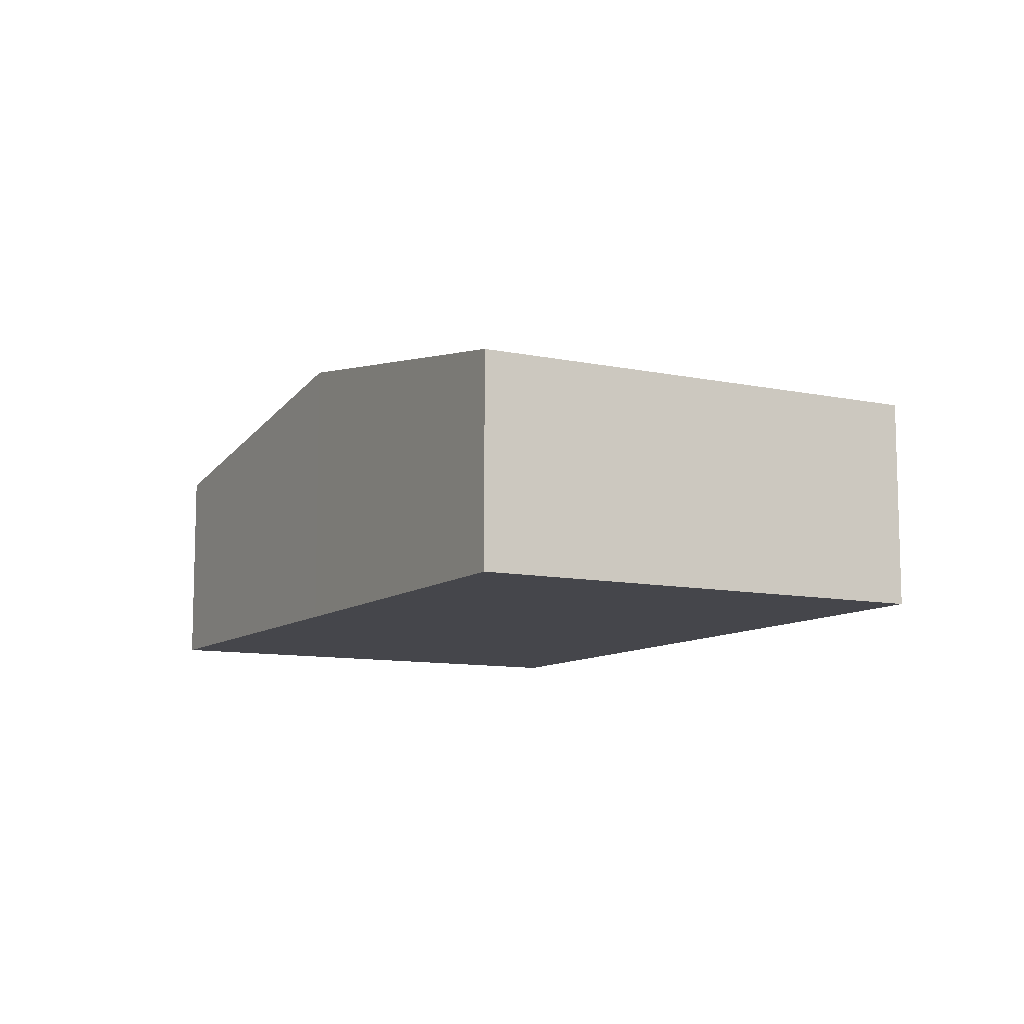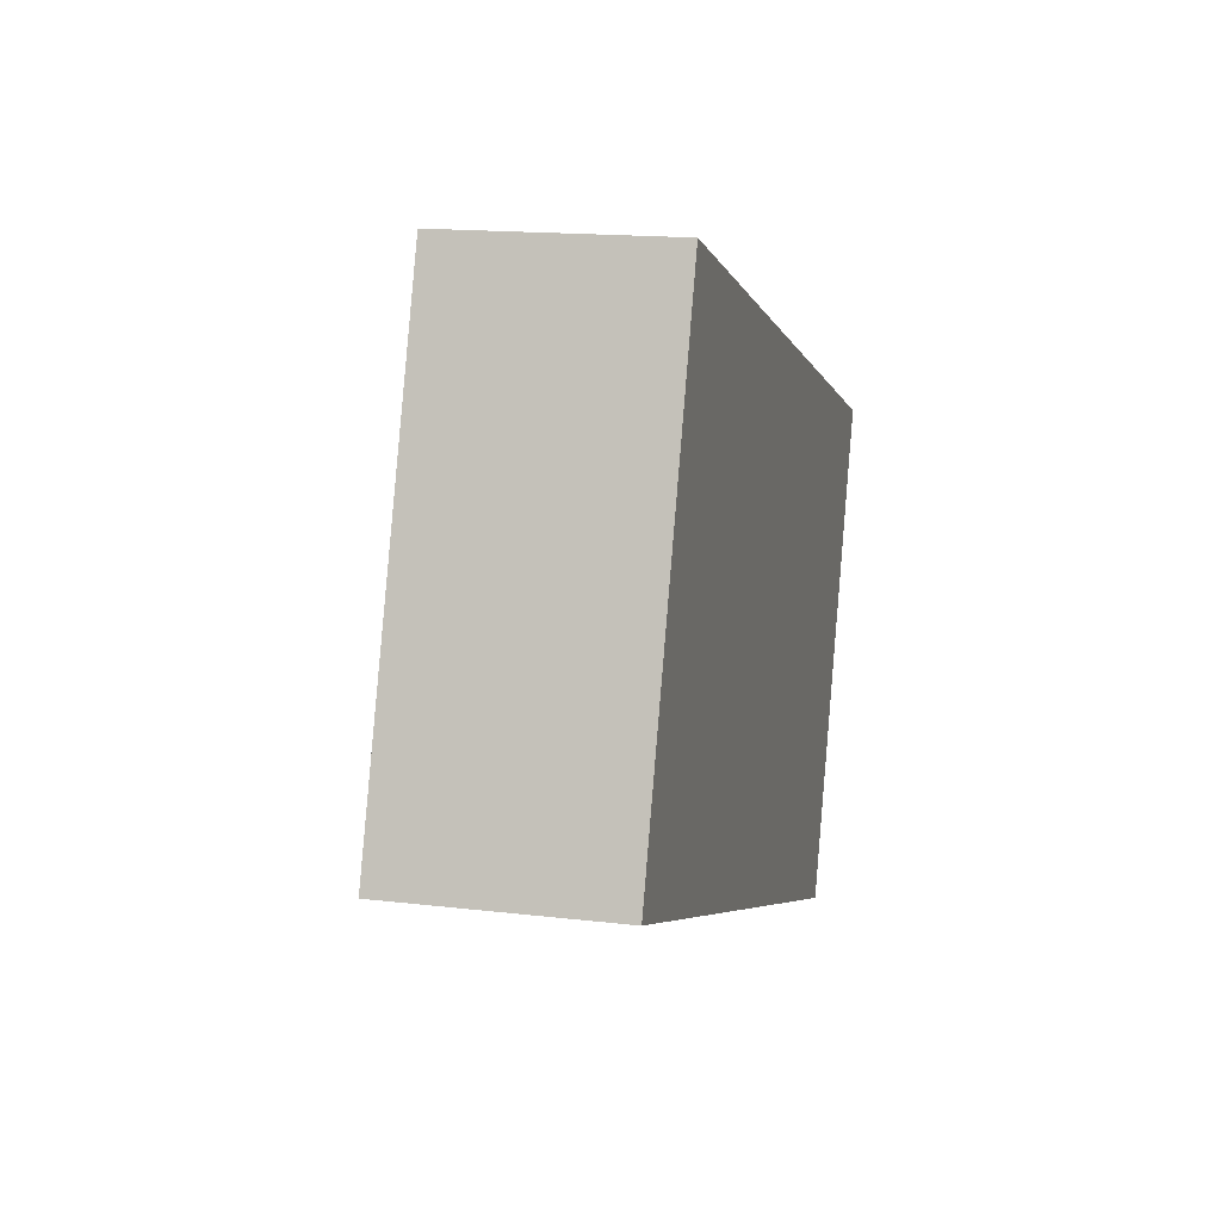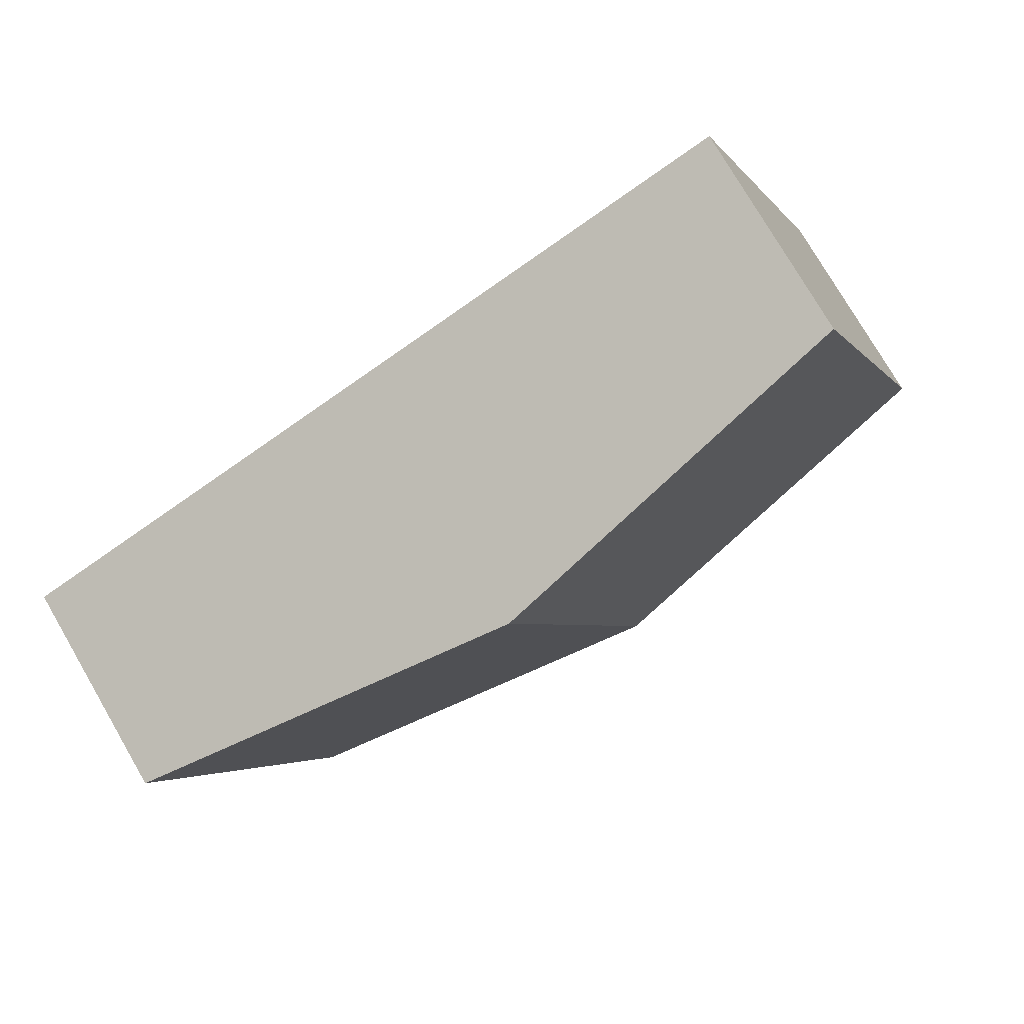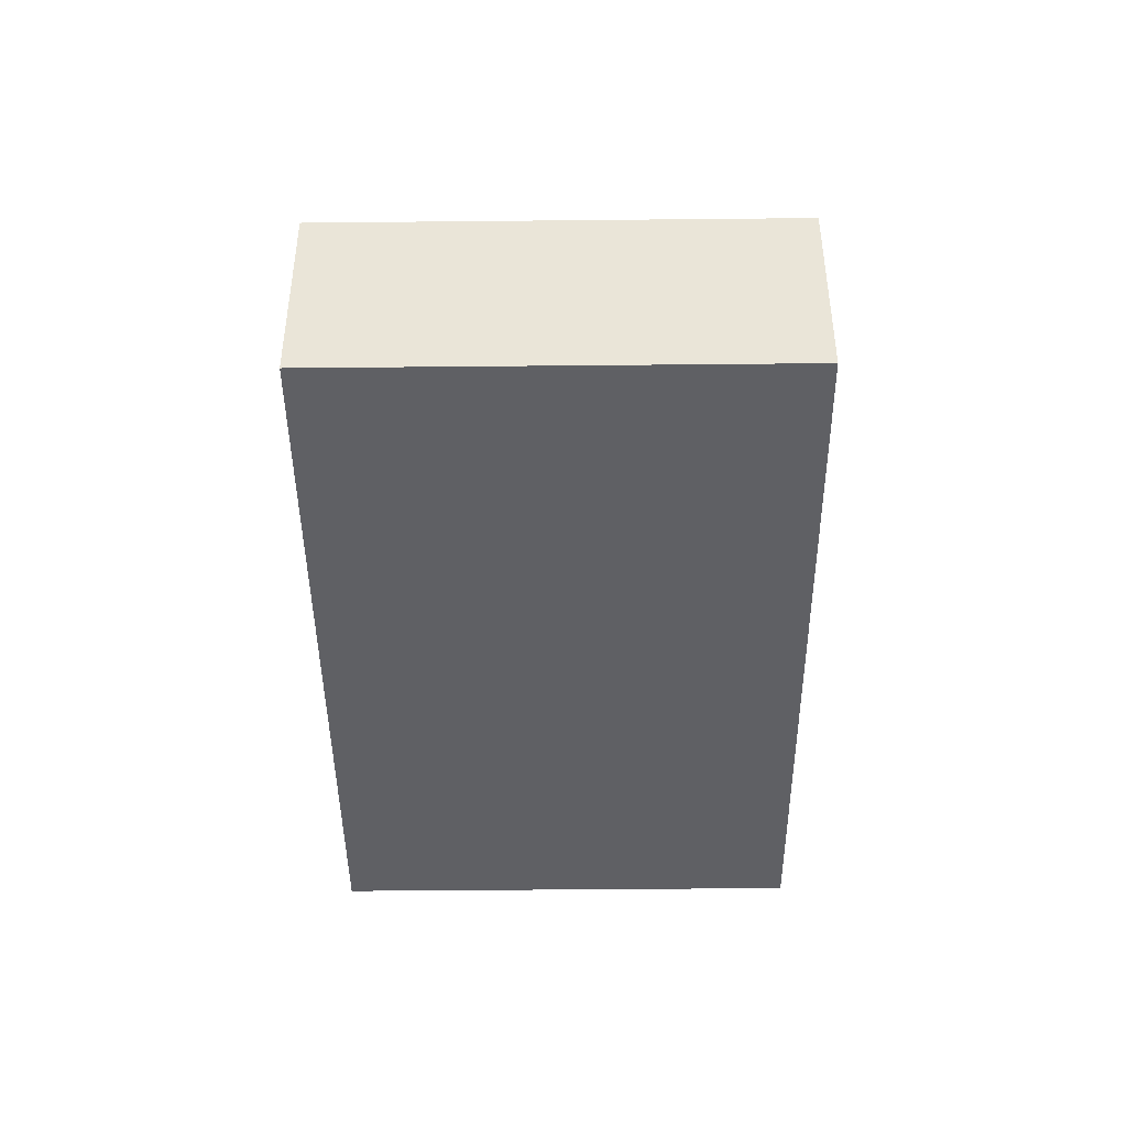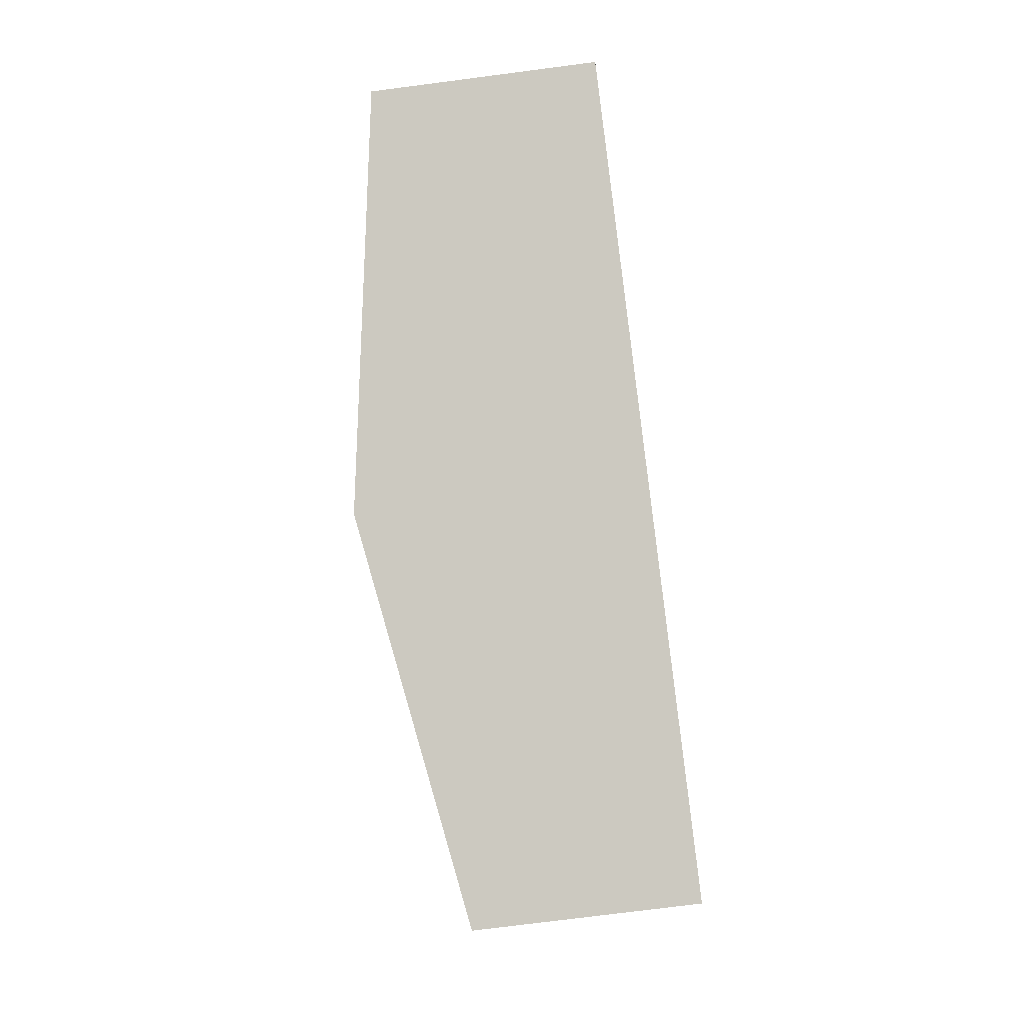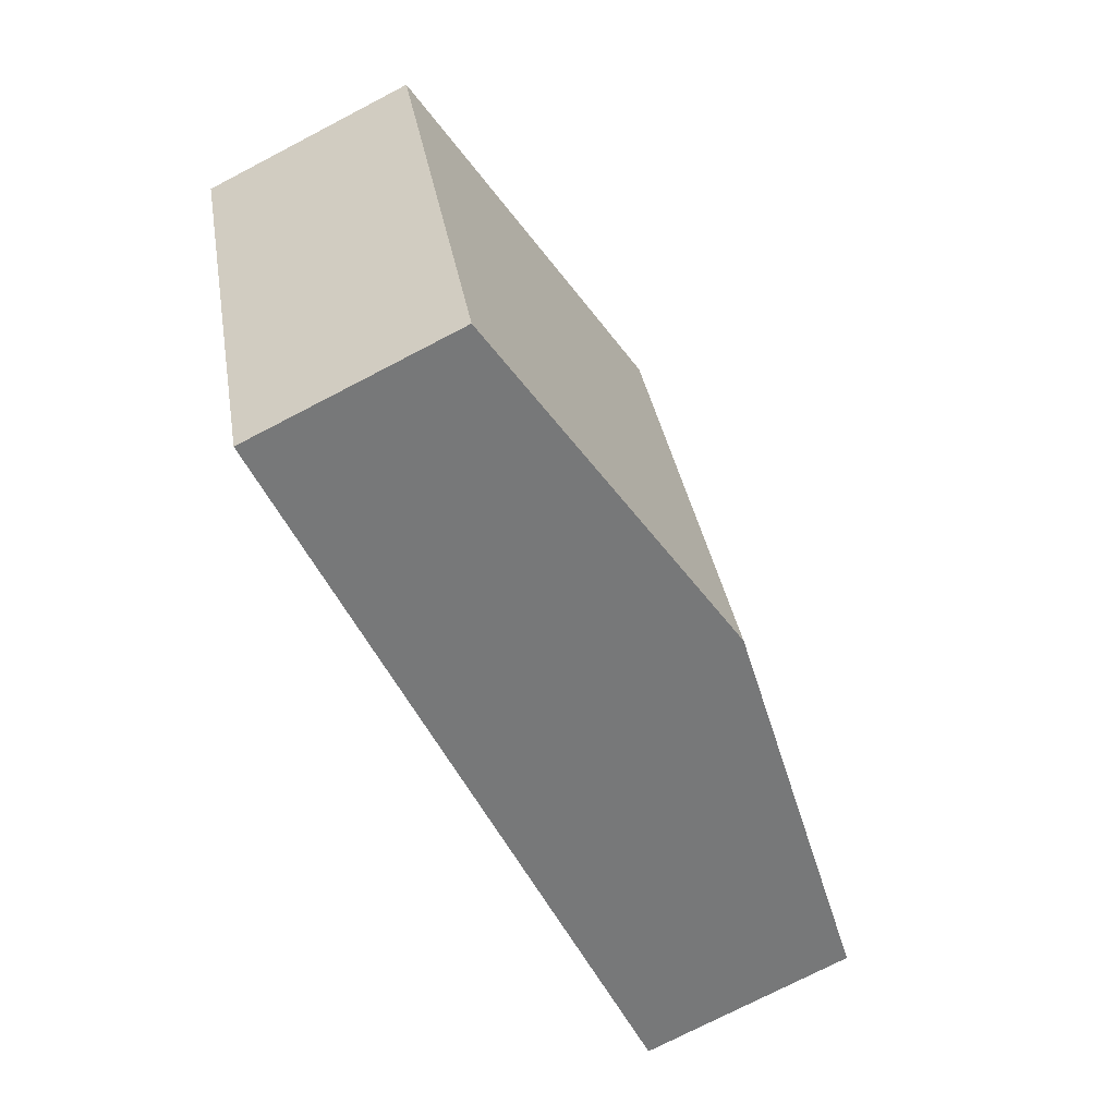
<metadata>
{"format":"obj","ext":"obj","renderer":"f3d","projection":"perspective","resolution":1024,"background":"white","views":[{"elev":-10.0,"azim":81.1,"up":"+Y"},{"elev":15.5,"azim":-75.8,"up":"+Z"},{"elev":76.6,"azim":149.8,"up":"+Z"},{"elev":-44.2,"azim":-69.7,"up":"+Y"},{"elev":-74.2,"azim":-82.6,"up":"+Z"},{"elev":-74.5,"azim":117.5,"up":"+Z"}]}
</metadata>
<code>
v  5.569 4.131 -1.987
v  2.498 3.185 7.004
v  8.057 4.131 4.988
v  0.072 3.185 0.203
v  0 3.185 1.95e-16
v  13.62 3.186 2.973
v  11.14 3.185 -3.973
v  2.498 -4.289e-16 7.004
v  8.057 -3.054e-16 4.988
v  13.62 -1.82e-16 2.973
v  11.14 2.433e-16 -3.973
v  5.569 1.217e-16 -1.987
v  0 0 0
v  0.072 -1.243e-17 0.203
g defaultobject
f 1 2 3
f 2 1 4
f 4 1 5
f 6 1 3
f 1 6 7
f 8 3 2
f 3 8 9
f 3 9 6
f 6 9 10
f 10 7 6
f 7 10 11
f 11 1 7
f 1 11 12
f 1 12 5
f 5 12 13
f 4 8 2
f 8 4 5
f 8 5 14
f 14 5 13
f 9 11 10
f 11 9 8
f 11 8 12
f 12 8 14
f 12 14 13

</code>
